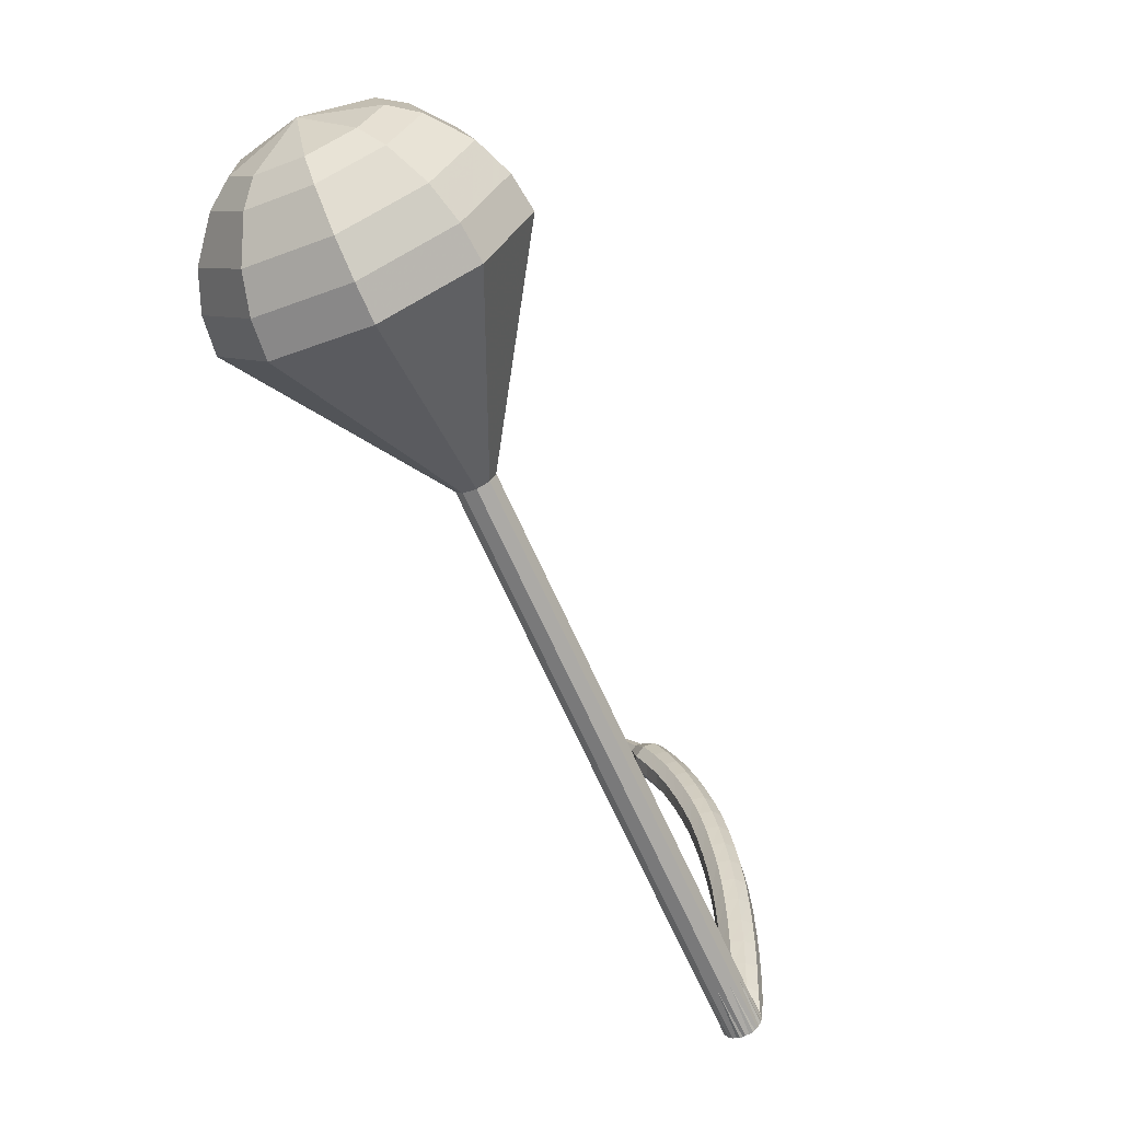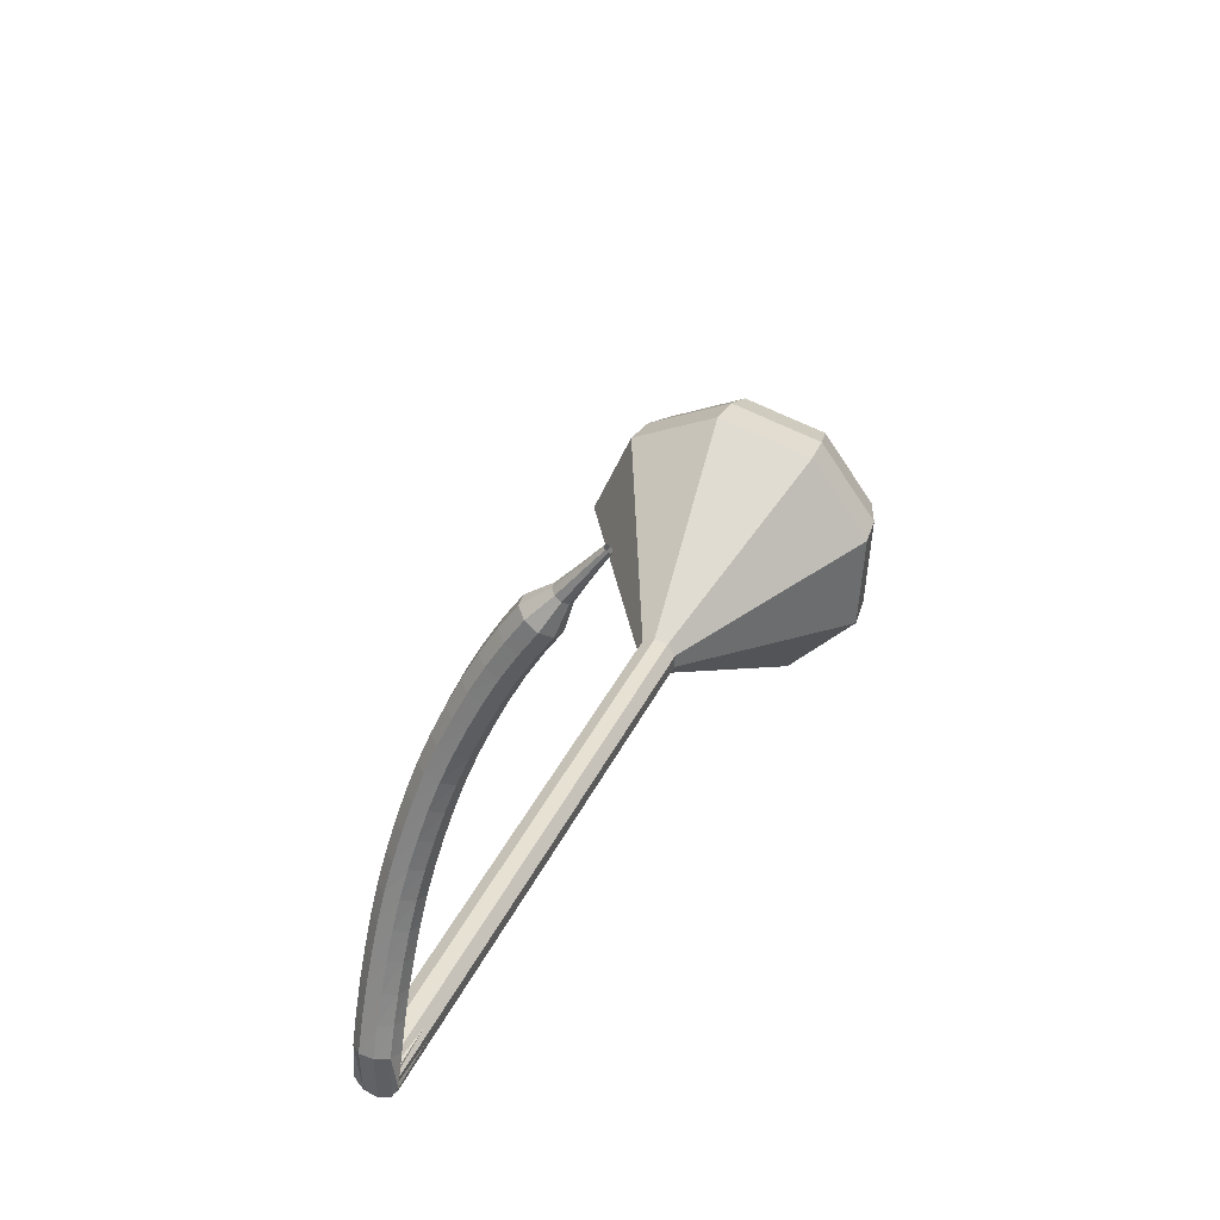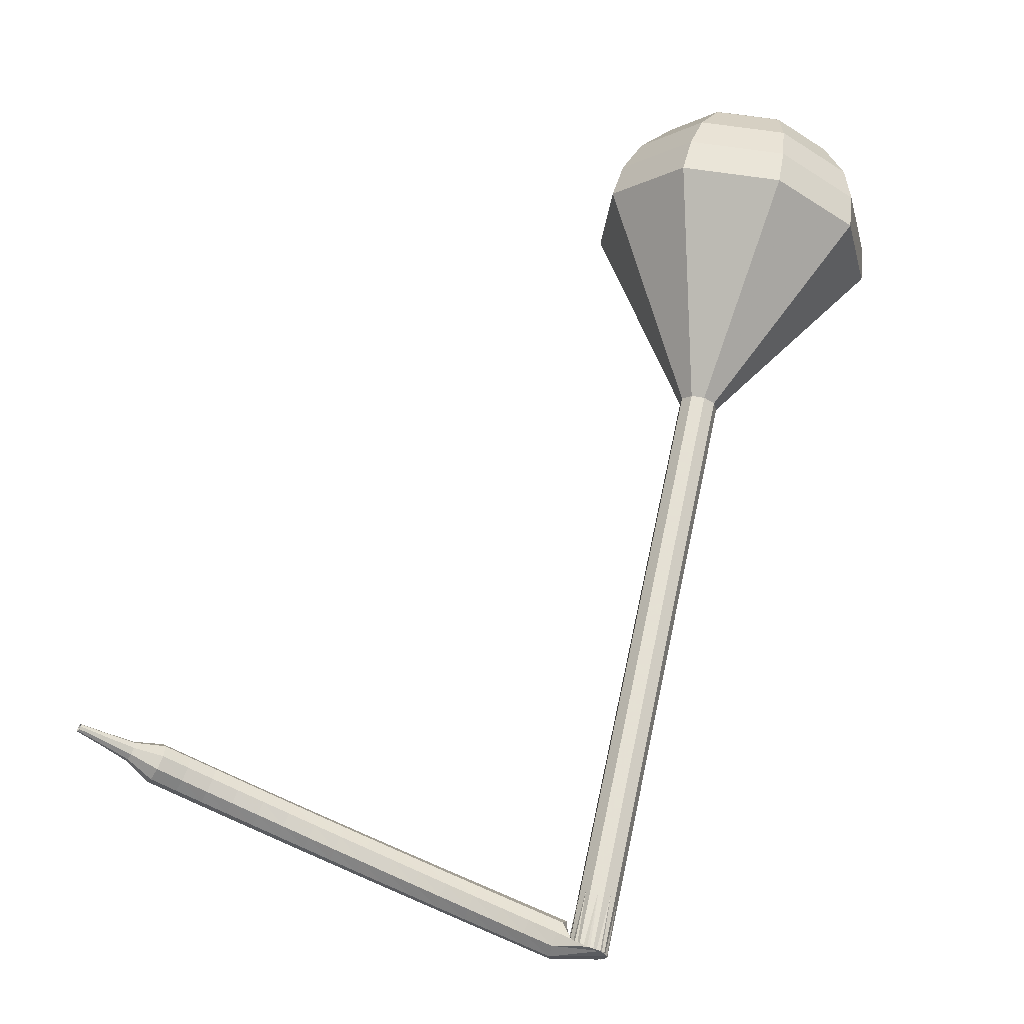
<metadata>
{"format":"obj","ext":"obj","renderer":"f3d","projection":"perspective","resolution":1024,"background":"white","views":[{"elev":12.4,"azim":111.0,"up":"+Z"},{"elev":-40.4,"azim":-77.6,"up":"+Z"},{"elev":-49.8,"azim":14.9,"up":"+Z"}]}
</metadata>
<code>
g tube1
v 160.1 123.8 135.1
v 162.9 122.5 133.6
v 166.1 123.4 132.9
v 168.1 126.1 133.2
v 168.1 129.3 134.3
v 166.1 131.5 135.8
v 162.9 131.7 136.9
v 160.1 129.8 137.2
v 159 126.7 136.5
v 160.1 123.8 135.1
v 161.3 124.4 135.9
v 163.4 123.5 134.9
v 165.7 124.1 134.3
v 167.2 126.1 134.5
v 167.2 128.4 135.3
v 165.7 130 136.4
v 163.4 130.2 137.3
v 161.3 128.8 137.5
v 160.5 126.5 136.9
v 161.3 124.4 135.9
v 164.3 126.6 136.7
v 164.3 126.6 136.7
v 164.3 126.6 136.7
v 164.3 126.6 136.7
v 164.3 126.6 136.7
v 164.3 126.6 136.7
v 164.3 126.6 136.7
v 164.3 126.6 136.7
v 164.3 126.6 136.7
v 164.3 126.6 136.7
v 150.4 142.9 93.28
v 150.7 142.3 92.99
v 150.5 141.6 92.84
v 149.9 141.2 92.89
v 149.3 141.2 93.13
v 148.8 141.7 93.44
v 148.8 142.3 93.68
v 149.2 142.9 93.73
v 149.8 143.1 93.58
v 150.4 142.9 93.28
v 148.1 142.6 93.97
v 147.9 142.3 93.39
v 147.9 141.7 93.08
v 148.2 141.1 93.19
v 148.6 140.7 93.66
v 148.9 140.8 94.27
v 148.9 141.3 94.74
v 148.8 142 94.85
v 148.4 142.5 94.54
v 148.1 142.6 93.97
v 146.8 142.2 94.63
v 146.6 141.8 94.05
v 146.7 141.2 93.74
v 146.9 140.6 93.84
v 147.3 140.3 94.32
v 147.6 140.4 94.94
v 147.6 140.9 95.41
v 147.4 141.5 95.52
v 147.1 142 95.21
v 146.8 142.2 94.63
v 145.5 141.7 95.26
v 145.3 141.3 94.67
v 145.4 140.7 94.36
v 145.7 140.1 94.47
v 146.1 139.8 94.95
v 146.3 139.9 95.57
v 146.3 140.4 96.05
v 146.1 141 96.16
v 145.8 141.5 95.85
v 145.5 141.7 95.26
v 144.2 141.1 95.86
v 144 140.8 95.27
v 144.1 140.2 94.95
v 144.4 139.6 95.06
v 144.8 139.3 95.55
v 145.1 139.4 96.17
v 145.1 139.9 96.66
v 144.8 140.5 96.77
v 144.5 141 96.45
v 144.2 141.1 95.86
v 142.9 140.5 96.43
v 142.8 140.2 95.84
v 142.9 139.6 95.52
v 143.2 139 95.63
v 143.6 138.7 96.12
v 143.8 138.8 96.75
v 143.8 139.3 97.24
v 143.6 139.9 97.35
v 143.2 140.4 97.03
v 142.9 140.5 96.43
v 141.6 139.9 96.97
v 141.5 139.6 96.37
v 141.7 139 96.05
v 142 138.5 96.16
v 142.4 138.1 96.65
v 142.6 138.3 97.29
v 142.6 138.7 97.78
v 142.3 139.4 97.9
v 141.9 139.8 97.58
v 141.6 139.9 96.97
v 140.4 139.3 97.47
v 140.3 139 96.86
v 140.5 138.4 96.54
v 140.8 137.8 96.65
v 141.2 137.5 97.15
v 141.4 137.6 97.79
v 141.3 138.1 98.29
v 141.1 138.7 98.4
v 140.7 139.2 98.08
v 140.4 139.3 97.47
v 139.2 138.6 97.93
v 139.1 138.3 97.31
v 139.3 137.7 96.99
v 139.7 137.2 97.1
v 140 136.9 97.6
v 140.2 137 98.25
v 140.1 137.4 98.75
v 139.8 138 98.86
v 139.4 138.5 98.54
v 139.2 138.6 97.93
v 138 137.9 98.35
v 137.9 137.6 97.74
v 138.2 137 97.41
v 138.5 136.5 97.52
v 138.9 136.2 98.02
v 139.1 136.3 98.68
v 139 136.7 99.18
v 138.6 137.3 99.3
v 138.2 137.8 98.97
v 138 137.9 98.35
v 136.8 137.1 98.74
v 136.8 136.8 98.12
v 137 136.3 97.79
v 137.4 135.7 97.9
v 137.8 135.5 98.41
v 137.9 135.5 99.07
v 137.8 136 99.58
v 137.5 136.6 99.69
v 137 137 99.36
v 136.8 137.1 98.74
v 135.6 136.3 99.07
v 135.7 136 98.45
v 135.9 135.5 98.11
v 136.4 135 98.23
v 136.7 134.7 98.74
v 136.8 134.8 99.41
v 136.7 135.2 99.92
v 136.3 135.8 100
v 135.9 136.2 99.7
v 135.6 136.3 99.07
v 134.5 135.4 99.36
v 134.6 135.2 98.73
v 134.9 134.7 98.4
v 135.3 134.2 98.51
v 135.7 133.9 99.03
v 135.8 134 99.7
v 135.6 134.4 100.2
v 135.2 134.9 100.3
v 134.8 135.3 99.99
v 134.5 135.4 99.36
v 133.4 134.6 99.62
v 133.5 134.3 98.99
v 133.8 133.8 98.65
v 134.3 133.3 98.77
v 134.6 133 99.28
v 134.7 133.1 99.96
v 134.5 133.5 100.5
v 134.1 134 100.6
v 133.6 134.4 100.3
v 133.4 134.6 99.62
v 132.3 133.6 99.83
v 132.4 133.4 99.19
v 132.8 132.9 98.85
v 133.3 132.4 98.97
v 133.6 132.2 99.49
v 133.7 132.2 100.2
v 133.4 132.6 100.7
v 133 133.1 100.8
v 132.6 133.5 100.5
v 132.3 133.6 99.83
v 131.3 132.7 99.98
v 131.4 132.5 99.34
v 131.8 132 99
v 132.3 131.5 99.12
v 132.7 131.3 99.64
v 132.7 131.3 100.3
v 132.4 131.6 100.8
v 132 132.1 101
v 131.5 132.5 100.6
v 131.3 132.7 99.98
v 130.3 131.6 100.1
v 130.5 131.5 99.44
v 130.9 131 99.1
v 131.4 130.6 99.22
v 131.7 130.3 99.74
v 131.7 130.3 100.4
v 131.4 130.7 100.9
v 131 131.1 101.1
v 130.5 131.5 100.7
v 130.3 131.6 100.1
v 129.7 130.3 100.2
v 129.8 130.2 99.83
v 130 130 99.66
v 130.3 129.8 99.72
v 130.5 129.6 99.98
v 130.5 129.6 100.3
v 130.3 129.8 100.6
v 130.1 130 100.6
v 129.8 130.2 100.5
v 129.7 130.3 100.2
v 128.9 129.1 100.2
v 129 129.1 99.99
v 129.1 128.9 99.87
v 129.3 128.8 99.91
v 129.4 128.7 100.1
v 129.4 128.7 100.3
v 129.3 128.8 100.5
v 129.1 129 100.5
v 129 129.1 100.4
v 128.9 129.1 100.2
v 128.1 128 100.2
v 128.1 128 100.1
v 128.2 127.9 100.1
v 128.3 127.8 100.1
v 128.4 127.8 100.2
v 128.4 127.8 100.3
v 128.3 127.8 100.4
v 128.2 127.9 100.4
v 128.1 128 100.4
v 128.1 128 100.2
f 1 2 12
f 12 11 1
f 2 3 13
f 13 12 2
f 3 4 14
f 14 13 3
f 4 5 15
f 15 14 4
f 5 6 16
f 16 15 5
f 6 7 17
f 17 16 6
f 7 8 18
f 18 17 7
f 8 9 19
f 19 18 8
f 9 10 20
f 20 19 9
f 11 12 22
f 22 21 11
f 12 13 23
f 23 22 12
f 13 14 24
f 24 23 13
f 14 15 25
f 25 24 14
f 15 16 26
f 26 25 15
f 16 17 27
f 27 26 16
f 17 18 28
f 28 27 17
f 18 19 29
f 29 28 18
f 19 20 30
f 30 29 19
f 21 22 32
f 32 31 21
f 22 23 33
f 33 32 22
f 23 24 34
f 34 33 23
f 24 25 35
f 35 34 24
f 25 26 36
f 36 35 25
f 26 27 37
f 37 36 26
f 27 28 38
f 38 37 27
f 28 29 39
f 39 38 28
f 29 30 40
f 40 39 29
f 31 32 42
f 42 41 31
f 32 33 43
f 43 42 32
f 33 34 44
f 44 43 33
f 34 35 45
f 45 44 34
f 35 36 46
f 46 45 35
f 36 37 47
f 47 46 36
f 37 38 48
f 48 47 37
f 38 39 49
f 49 48 38
f 39 40 50
f 50 49 39
f 41 42 52
f 52 51 41
f 42 43 53
f 53 52 42
f 43 44 54
f 54 53 43
f 44 45 55
f 55 54 44
f 45 46 56
f 56 55 45
f 46 47 57
f 57 56 46
f 47 48 58
f 58 57 47
f 48 49 59
f 59 58 48
f 49 50 60
f 60 59 49
f 51 52 62
f 62 61 51
f 52 53 63
f 63 62 52
f 53 54 64
f 64 63 53
f 54 55 65
f 65 64 54
f 55 56 66
f 66 65 55
f 56 57 67
f 67 66 56
f 57 58 68
f 68 67 57
f 58 59 69
f 69 68 58
f 59 60 70
f 70 69 59
f 61 62 72
f 72 71 61
f 62 63 73
f 73 72 62
f 63 64 74
f 74 73 63
f 64 65 75
f 75 74 64
f 65 66 76
f 76 75 65
f 66 67 77
f 77 76 66
f 67 68 78
f 78 77 67
f 68 69 79
f 79 78 68
f 69 70 80
f 80 79 69
f 71 72 82
f 82 81 71
f 72 73 83
f 83 82 72
f 73 74 84
f 84 83 73
f 74 75 85
f 85 84 74
f 75 76 86
f 86 85 75
f 76 77 87
f 87 86 76
f 77 78 88
f 88 87 77
f 78 79 89
f 89 88 78
f 79 80 90
f 90 89 79
f 81 82 92
f 92 91 81
f 82 83 93
f 93 92 82
f 83 84 94
f 94 93 83
f 84 85 95
f 95 94 84
f 85 86 96
f 96 95 85
f 86 87 97
f 97 96 86
f 87 88 98
f 98 97 87
f 88 89 99
f 99 98 88
f 89 90 100
f 100 99 89
f 91 92 102
f 102 101 91
f 92 93 103
f 103 102 92
f 93 94 104
f 104 103 93
f 94 95 105
f 105 104 94
f 95 96 106
f 106 105 95
f 96 97 107
f 107 106 96
f 97 98 108
f 108 107 97
f 98 99 109
f 109 108 98
f 99 100 110
f 110 109 99
f 101 102 112
f 112 111 101
f 102 103 113
f 113 112 102
f 103 104 114
f 114 113 103
f 104 105 115
f 115 114 104
f 105 106 116
f 116 115 105
f 106 107 117
f 117 116 106
f 107 108 118
f 118 117 107
f 108 109 119
f 119 118 108
f 109 110 120
f 120 119 109
f 111 112 122
f 122 121 111
f 112 113 123
f 123 122 112
f 113 114 124
f 124 123 113
f 114 115 125
f 125 124 114
f 115 116 126
f 126 125 115
f 116 117 127
f 127 126 116
f 117 118 128
f 128 127 117
f 118 119 129
f 129 128 118
f 119 120 130
f 130 129 119
f 121 122 132
f 132 131 121
f 122 123 133
f 133 132 122
f 123 124 134
f 134 133 123
f 124 125 135
f 135 134 124
f 125 126 136
f 136 135 125
f 126 127 137
f 137 136 126
f 127 128 138
f 138 137 127
f 128 129 139
f 139 138 128
f 129 130 140
f 140 139 129
f 131 132 142
f 142 141 131
f 132 133 143
f 143 142 132
f 133 134 144
f 144 143 133
f 134 135 145
f 145 144 134
f 135 136 146
f 146 145 135
f 136 137 147
f 147 146 136
f 137 138 148
f 148 147 137
f 138 139 149
f 149 148 138
f 139 140 150
f 150 149 139
f 141 142 152
f 152 151 141
f 142 143 153
f 153 152 142
f 143 144 154
f 154 153 143
f 144 145 155
f 155 154 144
f 145 146 156
f 156 155 145
f 146 147 157
f 157 156 146
f 147 148 158
f 158 157 147
f 148 149 159
f 159 158 148
f 149 150 160
f 160 159 149
f 151 152 162
f 162 161 151
f 152 153 163
f 163 162 152
f 153 154 164
f 164 163 153
f 154 155 165
f 165 164 154
f 155 156 166
f 166 165 155
f 156 157 167
f 167 166 156
f 157 158 168
f 168 167 157
f 158 159 169
f 169 168 158
f 159 160 170
f 170 169 159
f 161 162 172
f 172 171 161
f 162 163 173
f 173 172 162
f 163 164 174
f 174 173 163
f 164 165 175
f 175 174 164
f 165 166 176
f 176 175 165
f 166 167 177
f 177 176 166
f 167 168 178
f 178 177 167
f 168 169 179
f 179 178 168
f 169 170 180
f 180 179 169
f 171 172 182
f 182 181 171
f 172 173 183
f 183 182 172
f 173 174 184
f 184 183 173
f 174 175 185
f 185 184 174
f 175 176 186
f 186 185 175
f 176 177 187
f 187 186 176
f 177 178 188
f 188 187 177
f 178 179 189
f 189 188 178
f 179 180 190
f 190 189 179
f 181 182 192
f 192 191 181
f 182 183 193
f 193 192 182
f 183 184 194
f 194 193 183
f 184 185 195
f 195 194 184
f 185 186 196
f 196 195 185
f 186 187 197
f 197 196 186
f 187 188 198
f 198 197 187
f 188 189 199
f 199 198 188
f 189 190 200
f 200 199 189
f 191 192 202
f 202 201 191
f 192 193 203
f 203 202 192
f 193 194 204
f 204 203 193
f 194 195 205
f 205 204 194
f 195 196 206
f 206 205 195
f 196 197 207
f 207 206 196
f 197 198 208
f 208 207 197
f 198 199 209
f 209 208 198
f 199 200 210
f 210 209 199
f 201 202 212
f 212 211 201
f 202 203 213
f 213 212 202
f 203 204 214
f 214 213 203
f 204 205 215
f 215 214 204
f 205 206 216
f 216 215 205
f 206 207 217
f 217 216 206
f 207 208 218
f 218 217 207
f 208 209 219
f 219 218 208
f 209 210 220
f 220 219 209
f 211 212 222
f 222 221 211
f 212 213 223
f 223 222 212
f 213 214 224
f 224 223 213
f 214 215 225
f 225 224 214
f 215 216 226
f 226 225 215
f 216 217 227
f 227 226 216
f 217 218 228
f 228 227 217
f 218 219 229
f 229 228 218
f 219 220 230
f 230 229 219
v 149 141.4 93.28
v 149.5 141.2 93
v 150.2 141.4 92.85
v 150.6 141.9 92.9
v 150.6 142.5 93.13
v 150.2 143 93.43
v 149.5 143 93.67
v 149 142.7 93.72
v 148.8 142 93.57
v 149 141.4 93.28
v 150.5 139.8 97.87
v 151.1 139.5 97.59
v 151.7 139.7 97.44
v 152.1 140.3 97.49
v 152.1 140.9 97.72
v 151.7 141.4 98.02
v 151.1 141.4 98.25
v 150.5 141 98.31
v 150.3 140.4 98.16
v 150.5 139.8 97.87
v 152.1 138.2 102.5
v 152.6 137.9 102.2
v 153.3 138.1 102
v 153.7 138.6 102.1
v 153.7 139.3 102.3
v 153.3 139.7 102.6
v 152.6 139.8 102.8
v 152 139.4 102.9
v 151.8 138.7 102.7
v 152.1 138.2 102.5
v 153.6 136.5 107.1
v 154.2 136.3 106.8
v 154.8 136.4 106.6
v 155.2 137 106.7
v 155.2 137.6 106.9
v 154.8 138.1 107.2
v 154.2 138.1 107.4
v 153.6 137.7 107.5
v 153.4 137.1 107.3
v 153.6 136.5 107.1
v 155.1 134.9 111.6
v 155.7 134.6 111.4
v 156.3 134.8 111.2
v 156.8 135.3 111.3
v 156.7 136 111.5
v 156.3 136.4 111.8
v 155.7 136.5 112
v 155.1 136.1 112.1
v 154.9 135.5 111.9
v 155.1 134.9 111.6
v 158.2 131.6 120.8
v 158.8 131.3 120.5
v 159.4 131.5 120.4
v 159.8 132.1 120.4
v 159.8 132.7 120.7
v 159.4 133.1 121
v 158.8 133.2 121.2
v 158.2 132.8 121.3
v 158 132.2 121.1
v 158.2 131.6 120.8
v 156.5 123.9 130
v 160.8 121.9 127.9
v 165.6 123.3 126.8
v 168.7 127.3 127.1
v 168.7 132.1 128.9
v 165.6 135.5 131.1
v 160.8 135.8 132.9
v 156.5 133 133.2
v 154.8 128.2 132.1
v 156.5 123.9 130
v 157.3 123.4 131.7
v 161.4 121.5 129.6
v 166 122.8 128.5
v 169.1 126.8 128.9
v 169.1 131.4 130.6
v 166 134.7 132.8
v 161.4 135 134.5
v 157.3 132.2 134.8
v 155.6 127.7 133.7
v 157.3 123.4 131.7
v 158.4 123.4 133.4
v 162.1 121.7 131.5
v 166.2 122.8 130.6
v 169 126.3 130.9
v 168.9 130.5 132.4
v 166.2 133.4 134.3
v 162 133.7 135.8
v 158.4 131.2 136.2
v 156.9 127.1 135.2
v 158.4 123.4 133.4
v 160.1 123.8 135.1
v 162.9 122.5 133.6
v 166.1 123.4 132.9
v 168.1 126.1 133.2
v 168.1 129.3 134.3
v 166.1 131.5 135.8
v 162.9 131.7 136.9
v 160.1 129.8 137.2
v 159 126.7 136.5
v 160.1 123.8 135.1
v 161.3 124.4 135.9
v 163.4 123.5 134.9
v 165.7 124.1 134.3
v 167.2 126.1 134.5
v 167.2 128.4 135.3
v 165.7 130 136.4
v 163.4 130.2 137.3
v 161.3 128.8 137.5
v 160.5 126.5 136.9
v 161.3 124.4 135.9
v 164.3 126.6 136.7
v 164.3 126.6 136.7
v 164.3 126.6 136.7
v 164.3 126.6 136.7
v 164.3 126.6 136.7
v 164.3 126.6 136.7
v 164.3 126.6 136.7
v 164.3 126.6 136.7
v 164.3 126.6 136.7
v 164.3 126.6 136.7
f 231 232 242
f 242 241 231
f 232 233 243
f 243 242 232
f 233 234 244
f 244 243 233
f 234 235 245
f 245 244 234
f 235 236 246
f 246 245 235
f 236 237 247
f 247 246 236
f 237 238 248
f 248 247 237
f 238 239 249
f 249 248 238
f 239 240 250
f 250 249 239
f 241 242 252
f 252 251 241
f 242 243 253
f 253 252 242
f 243 244 254
f 254 253 243
f 244 245 255
f 255 254 244
f 245 246 256
f 256 255 245
f 246 247 257
f 257 256 246
f 247 248 258
f 258 257 247
f 248 249 259
f 259 258 248
f 249 250 260
f 260 259 249
f 251 252 262
f 262 261 251
f 252 253 263
f 263 262 252
f 253 254 264
f 264 263 253
f 254 255 265
f 265 264 254
f 255 256 266
f 266 265 255
f 256 257 267
f 267 266 256
f 257 258 268
f 268 267 257
f 258 259 269
f 269 268 258
f 259 260 270
f 270 269 259
f 261 262 272
f 272 271 261
f 262 263 273
f 273 272 262
f 263 264 274
f 274 273 263
f 264 265 275
f 275 274 264
f 265 266 276
f 276 275 265
f 266 267 277
f 277 276 266
f 267 268 278
f 278 277 267
f 268 269 279
f 279 278 268
f 269 270 280
f 280 279 269
f 271 272 282
f 282 281 271
f 272 273 283
f 283 282 272
f 273 274 284
f 284 283 273
f 274 275 285
f 285 284 274
f 275 276 286
f 286 285 275
f 276 277 287
f 287 286 276
f 277 278 288
f 288 287 277
f 278 279 289
f 289 288 278
f 279 280 290
f 290 289 279
f 281 282 292
f 292 291 281
f 282 283 293
f 293 292 282
f 283 284 294
f 294 293 283
f 284 285 295
f 295 294 284
f 285 286 296
f 296 295 285
f 286 287 297
f 297 296 286
f 287 288 298
f 298 297 287
f 288 289 299
f 299 298 288
f 289 290 300
f 300 299 289
f 291 292 302
f 302 301 291
f 292 293 303
f 303 302 292
f 293 294 304
f 304 303 293
f 294 295 305
f 305 304 294
f 295 296 306
f 306 305 295
f 296 297 307
f 307 306 296
f 297 298 308
f 308 307 297
f 298 299 309
f 309 308 298
f 299 300 310
f 310 309 299
f 301 302 312
f 312 311 301
f 302 303 313
f 313 312 302
f 303 304 314
f 314 313 303
f 304 305 315
f 315 314 304
f 305 306 316
f 316 315 305
f 306 307 317
f 317 316 306
f 307 308 318
f 318 317 307
f 308 309 319
f 319 318 308
f 309 310 320
f 320 319 309
f 311 312 322
f 322 321 311
f 312 313 323
f 323 322 312
f 313 314 324
f 324 323 313
f 314 315 325
f 325 324 314
f 315 316 326
f 326 325 315
f 316 317 327
f 327 326 316
f 317 318 328
f 328 327 317
f 318 319 329
f 329 328 318
f 319 320 330
f 330 329 319
f 321 322 332
f 332 331 321
f 322 323 333
f 333 332 322
f 323 324 334
f 334 333 323
f 324 325 335
f 335 334 324
f 325 326 336
f 336 335 325
f 326 327 337
f 337 336 326
f 327 328 338
f 338 337 327
f 328 329 339
f 339 338 328
f 329 330 340
f 340 339 329
f 331 332 342
f 342 341 331
f 332 333 343
f 343 342 332
f 333 334 344
f 344 343 333
f 334 335 345
f 345 344 334
f 335 336 346
f 346 345 335
f 336 337 347
f 347 346 336
f 337 338 348
f 348 347 337
f 338 339 349
f 349 348 338
f 339 340 350
f 350 349 339
g

</code>
